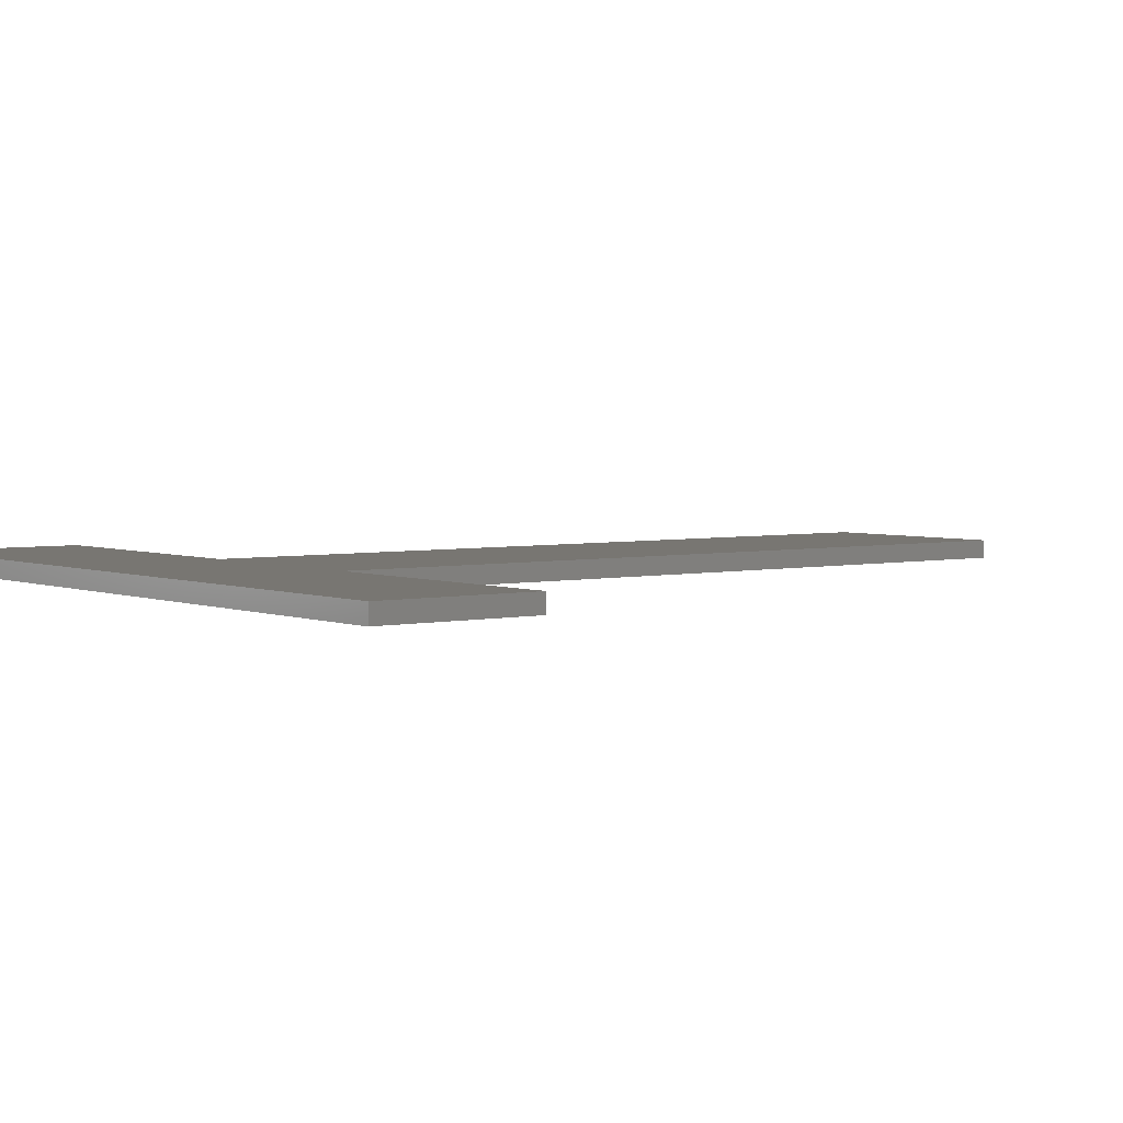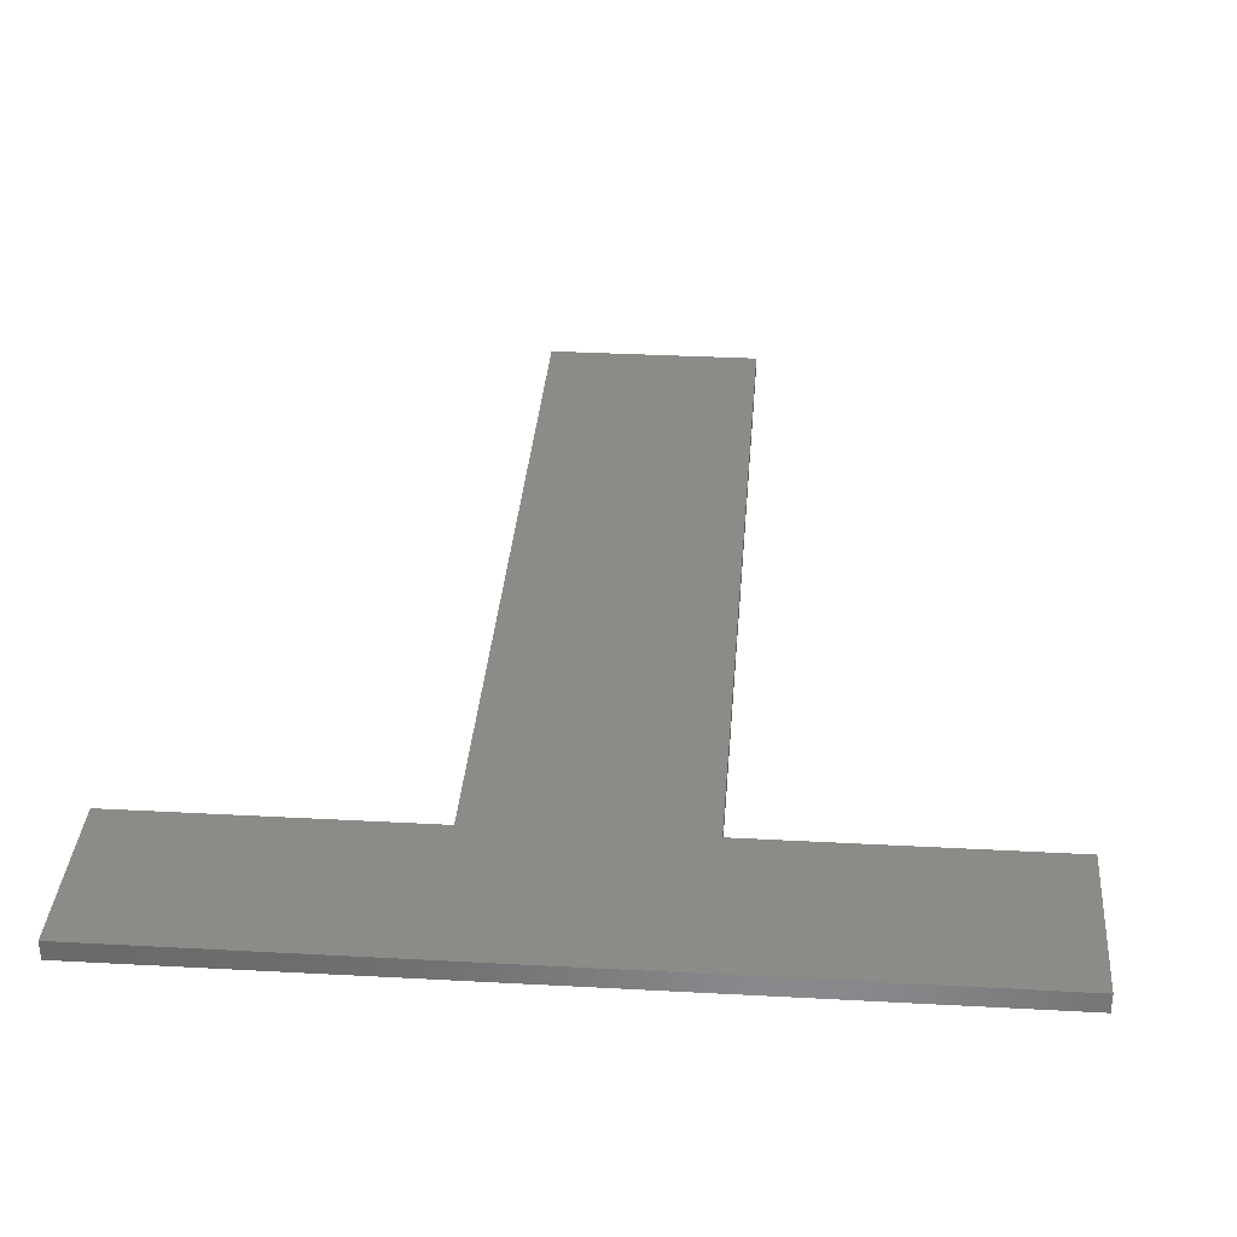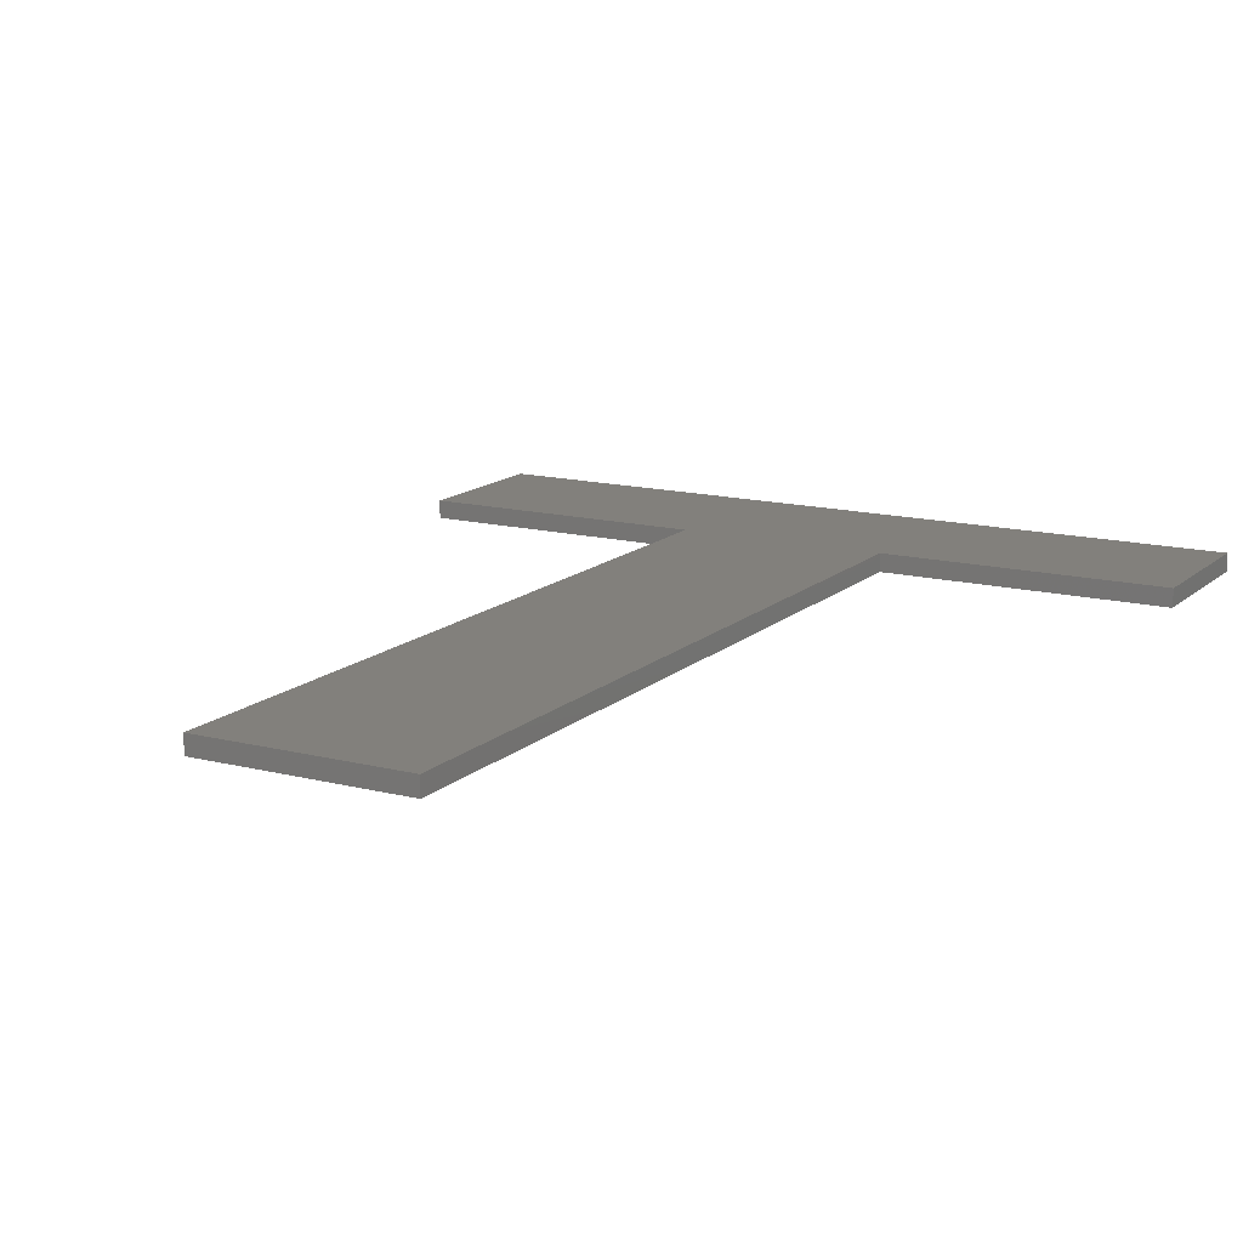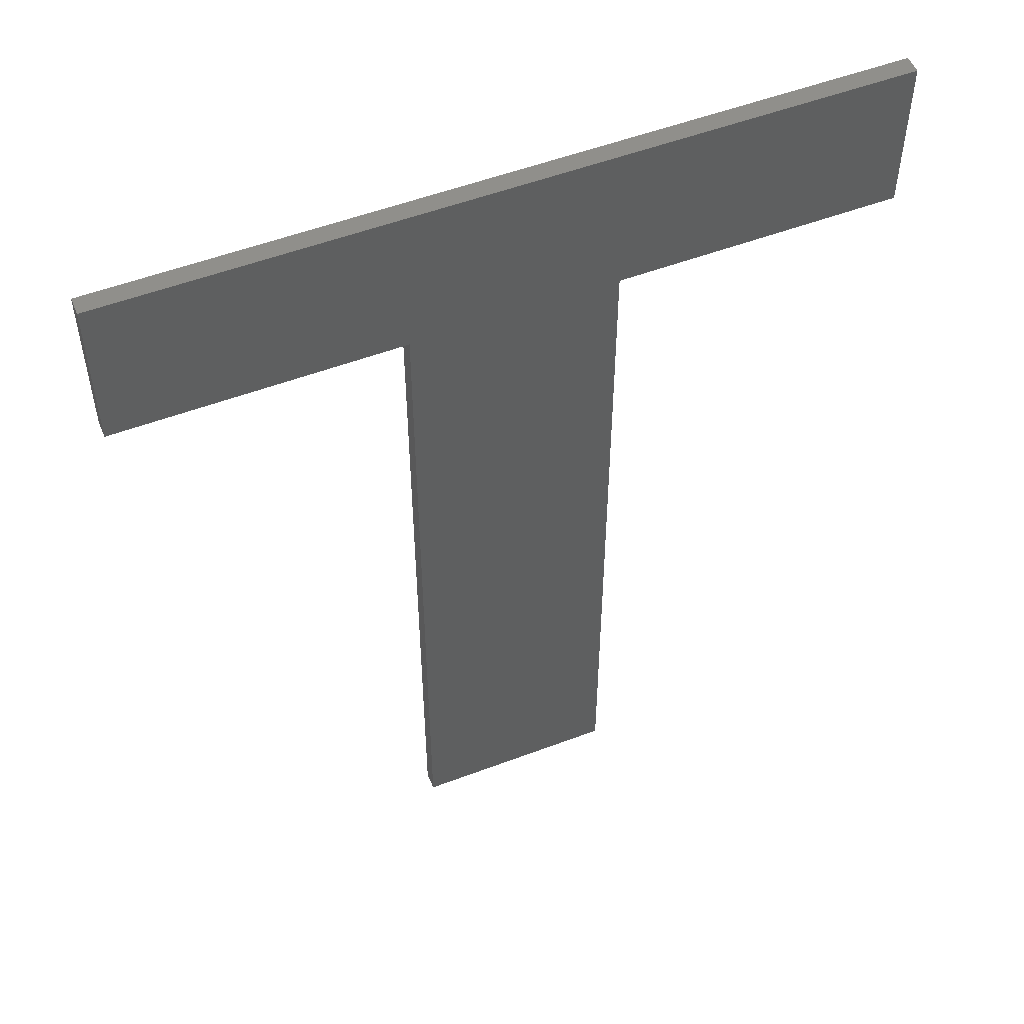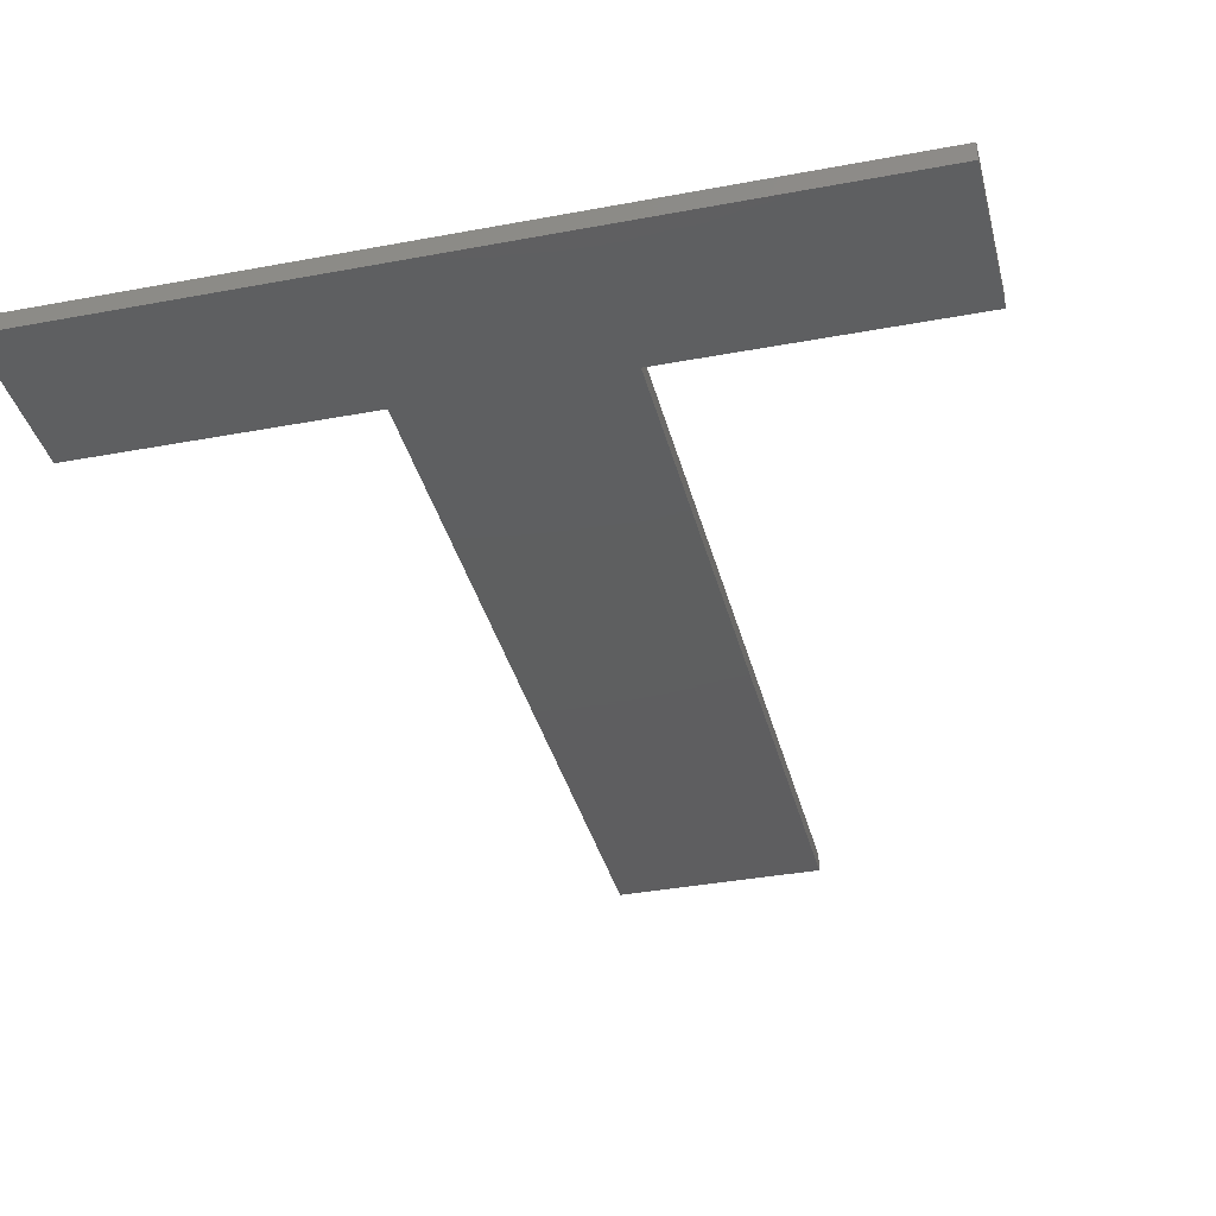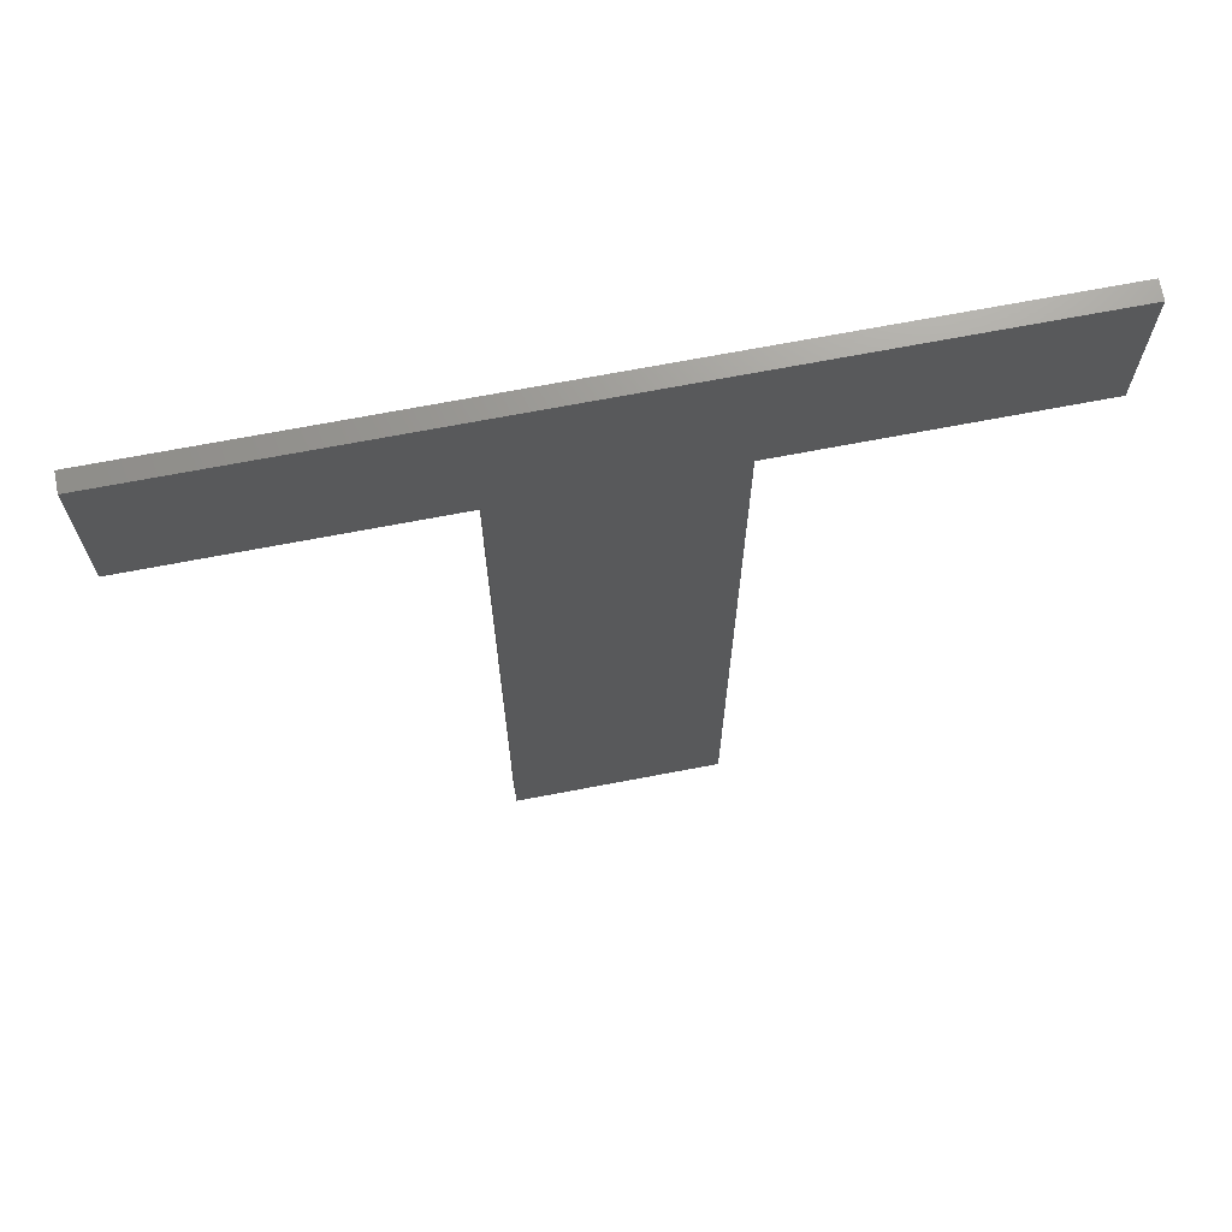
<metadata>
{"format":"stl","ext":"stl","renderer":"f3d","projection":"perspective","resolution":1024,"background":"white","views":[{"elev":3.6,"azim":-127.6,"up":"+Z"},{"elev":33.2,"azim":-175.7,"up":"+Z"},{"elev":14.4,"azim":29.2,"up":"+Z"},{"elev":52.9,"azim":157.9,"up":"+Y"},{"elev":-36.3,"azim":-166.2,"up":"+Z"},{"elev":70.3,"azim":-10.8,"up":"+Y"}]}
</metadata>
<code>
# stl→obj: 16 verts, 28 faces
v 6.256 -55.94 0
v -5.146 -55.94 0
v 6.256 -12.61 0
v 21.95 -3.801 0
v 21.95 -12.61 0
v -5.146 -12.61 0
v -20.84 -3.801 0
v -20.84 -12.61 0
v 21.95 -3.801 1
v 6.256 -12.61 1
v 21.95 -12.61 1
v -5.146 -12.61 1
v 6.256 -55.94 1
v -20.84 -3.801 1
v -20.84 -12.61 1
v -5.146 -55.94 1
f 1 2 3
f 3 4 5
f 6 3 2
f 6 4 3
f 7 6 8
f 6 7 4
f 9 10 11
f 10 12 13
f 9 12 10
f 14 12 9
f 12 14 15
f 13 12 16
f 3 11 10
f 11 3 5
f 11 4 9
f 4 11 5
f 4 14 9
f 14 4 7
f 8 14 7
f 14 8 15
f 8 12 15
f 12 8 6
f 2 12 6
f 12 2 16
f 2 13 16
f 13 2 1
f 13 3 10
f 3 13 1

</code>
